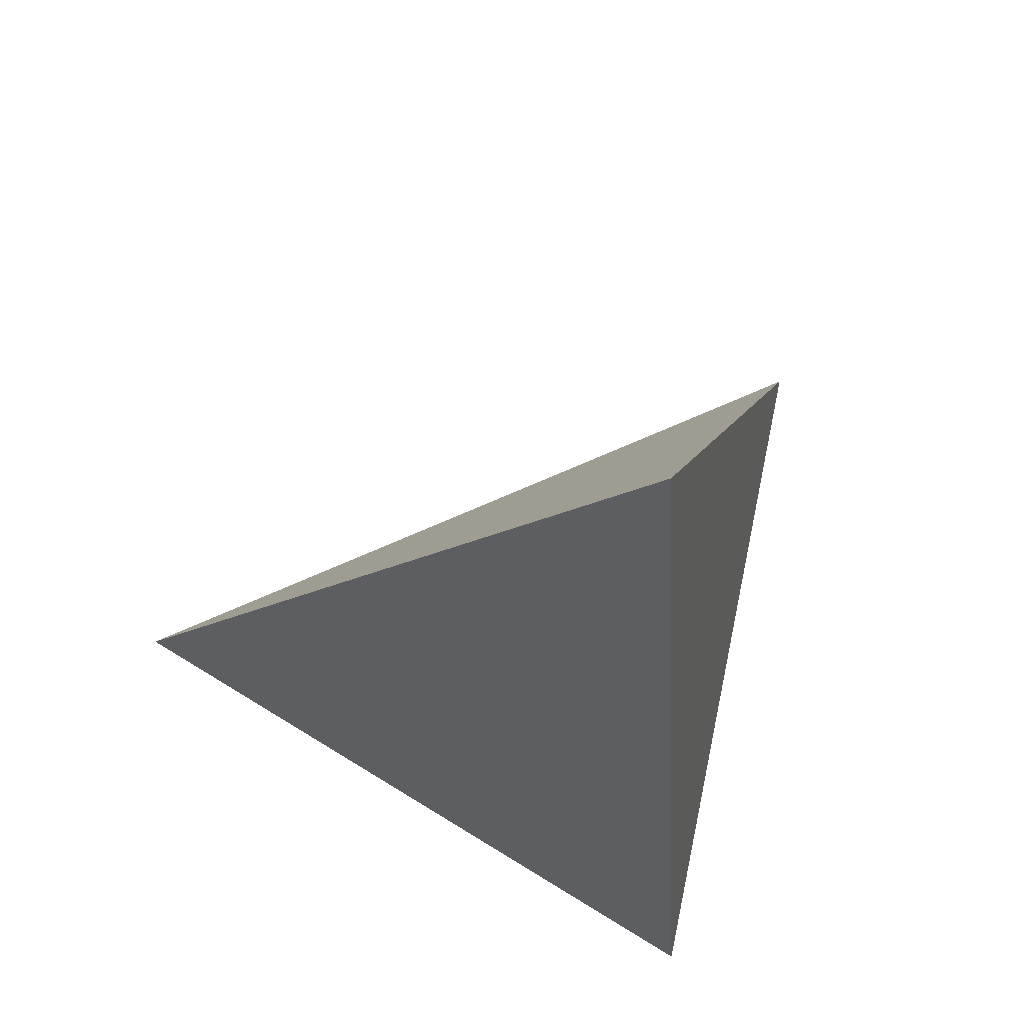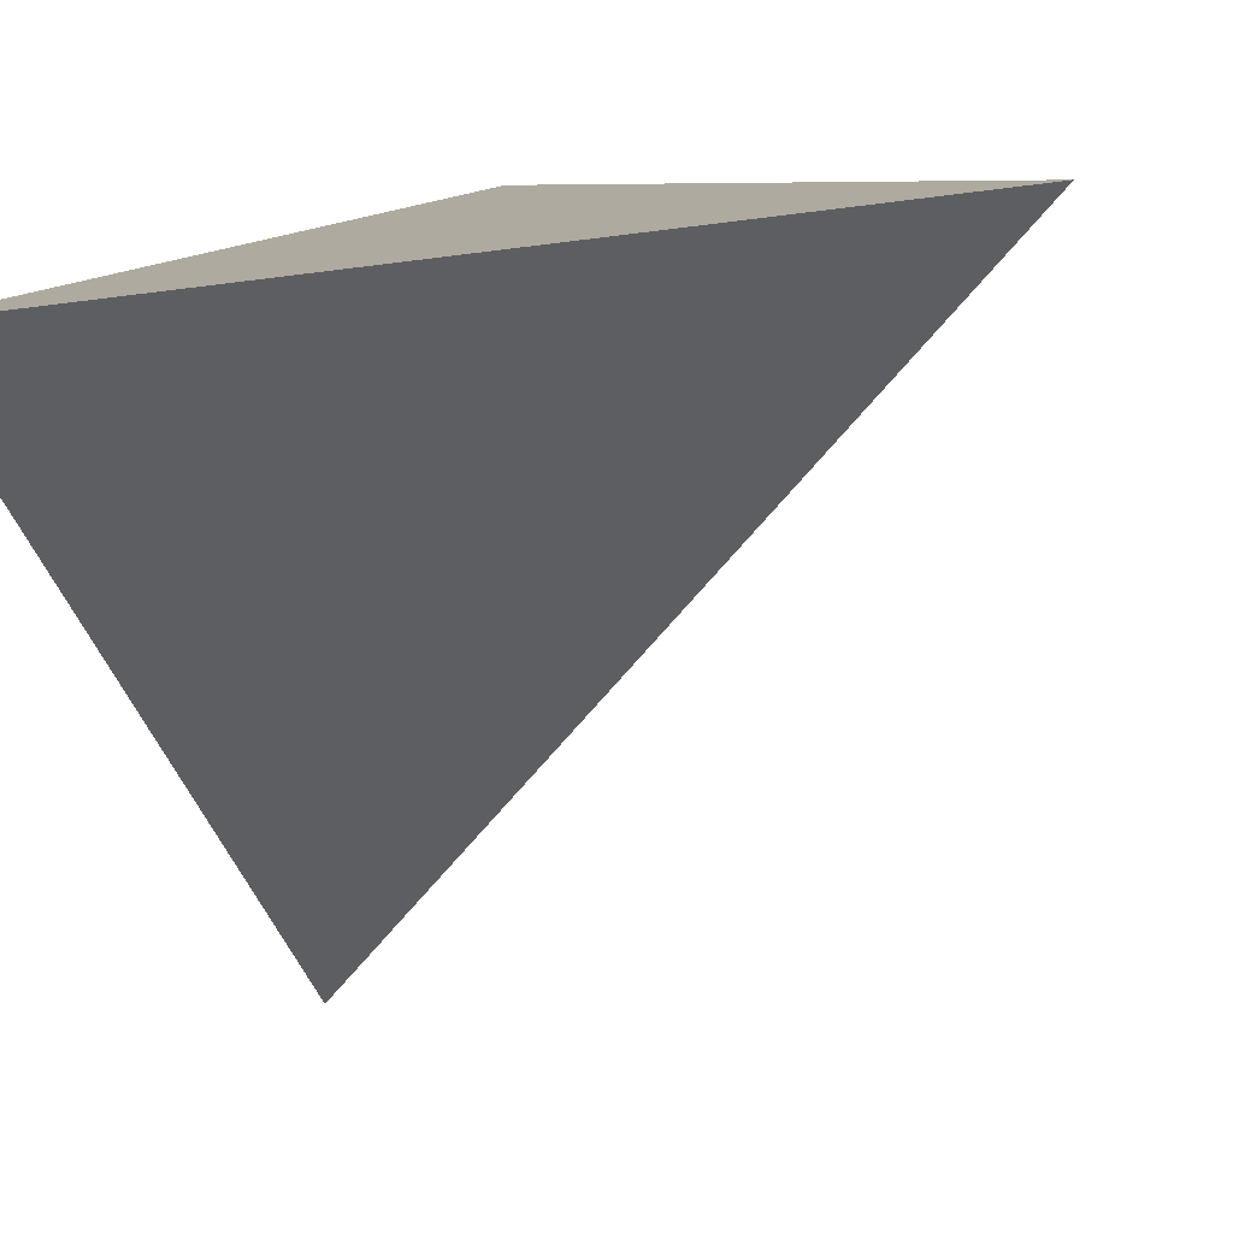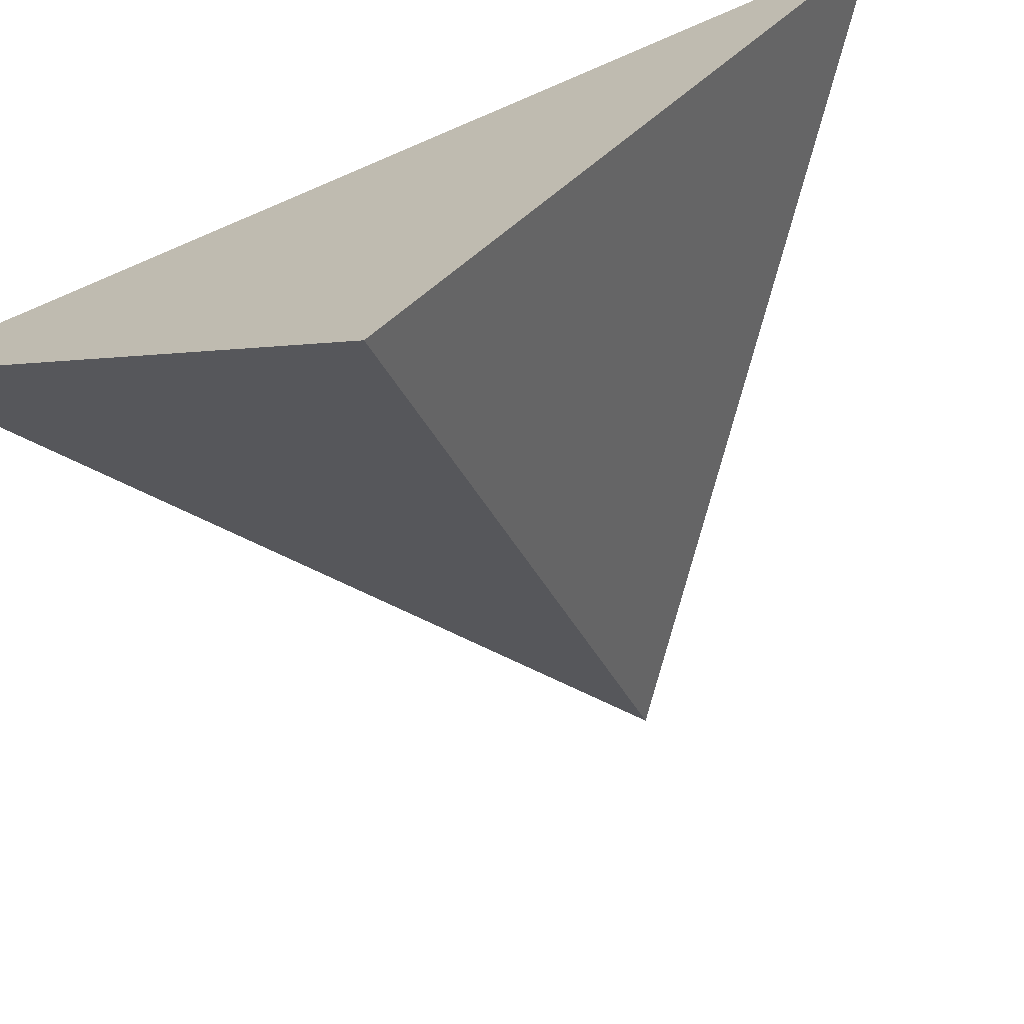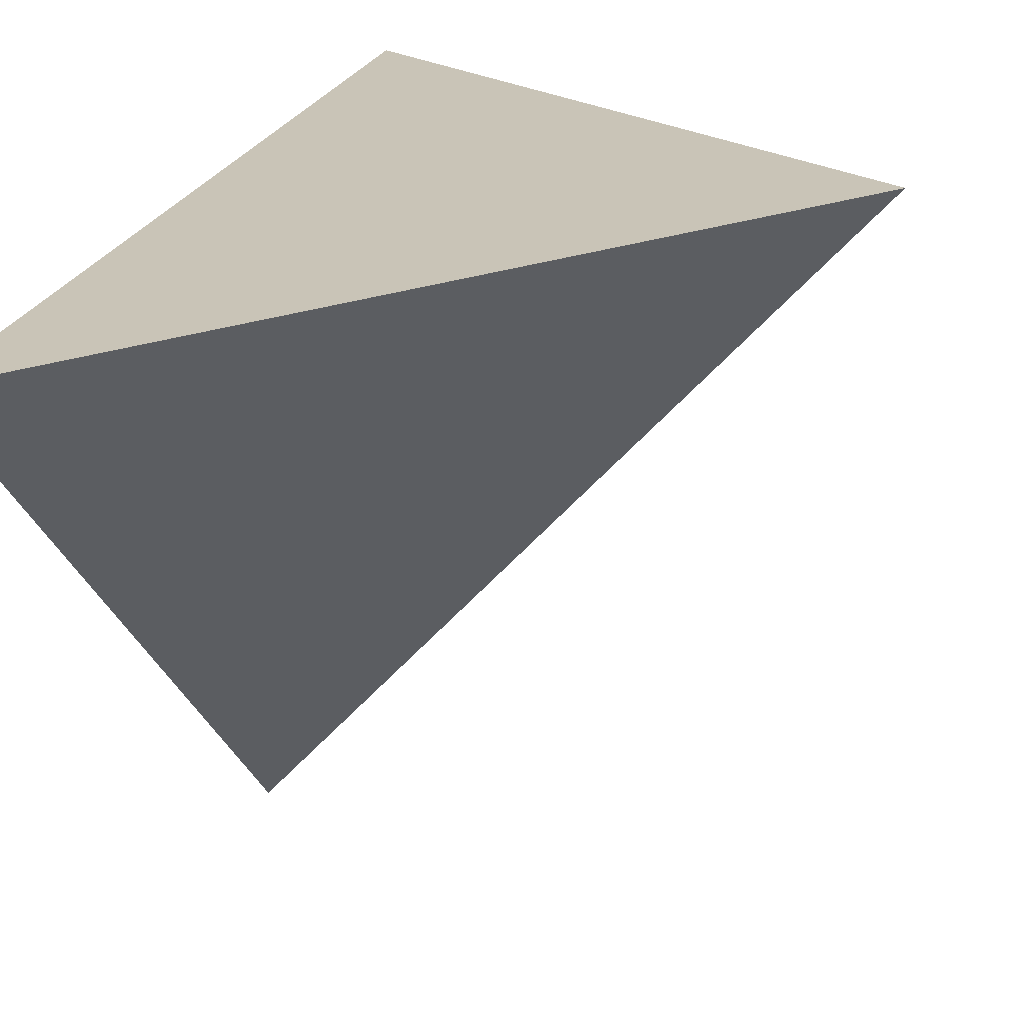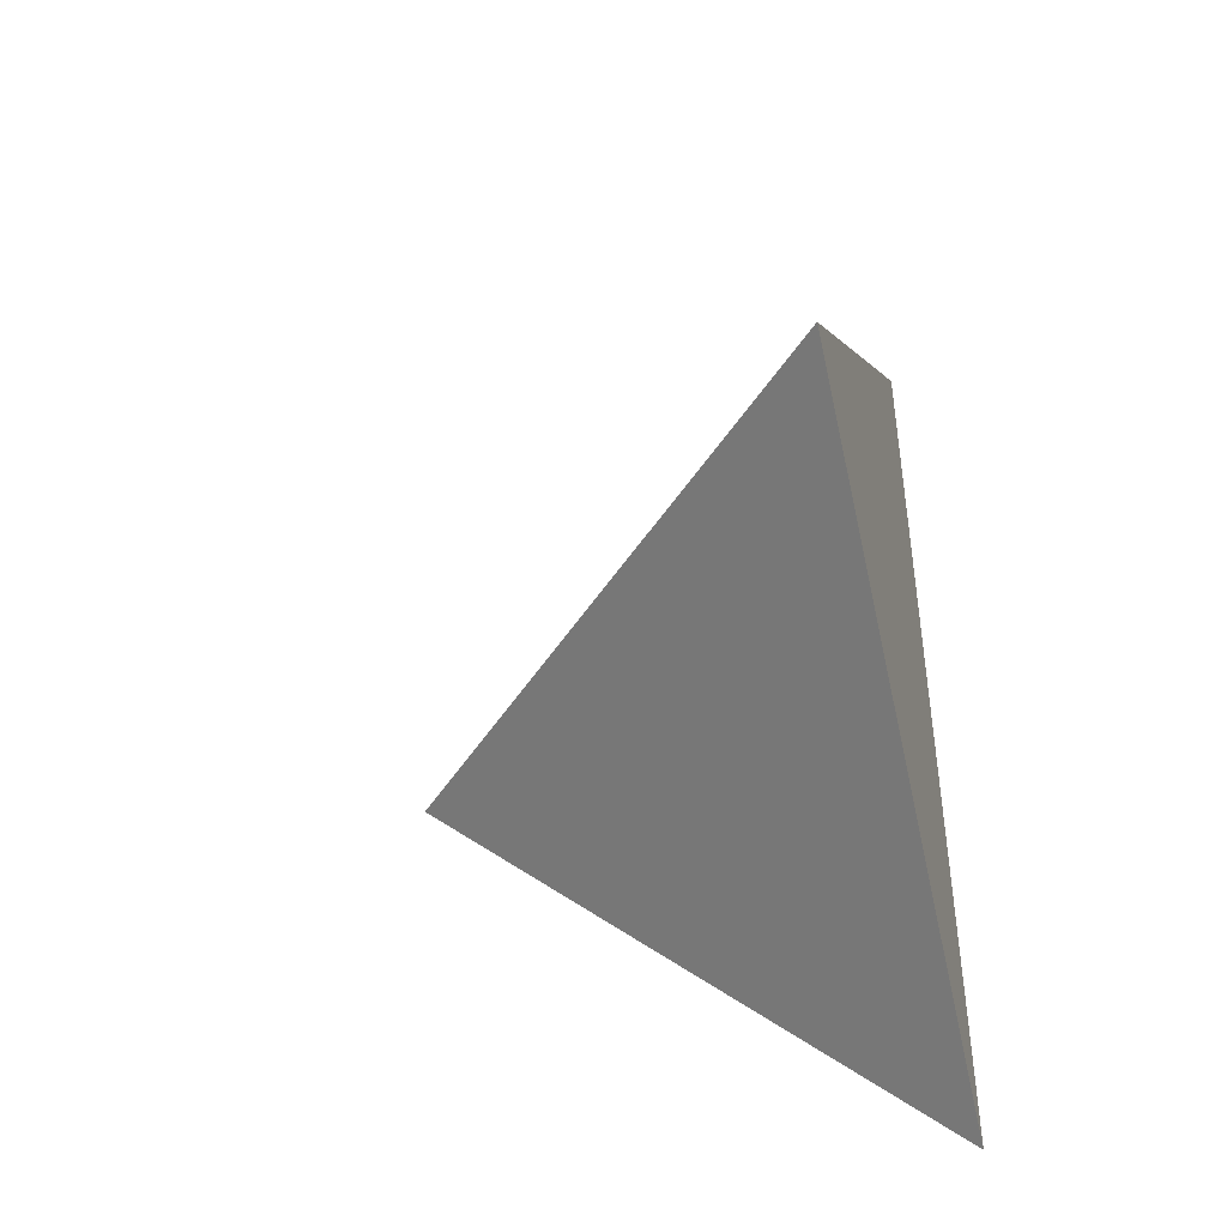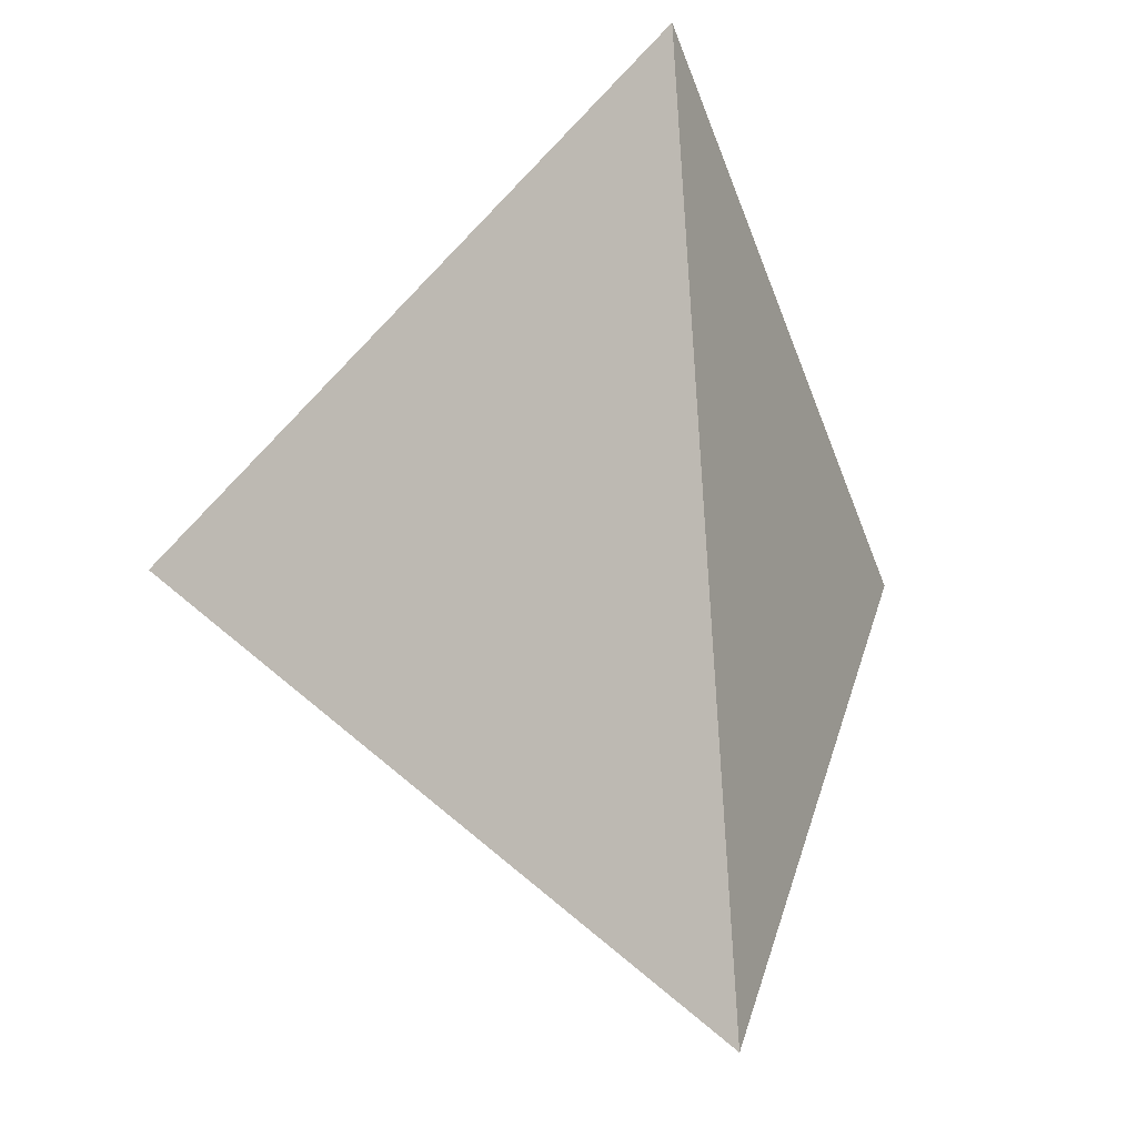
<metadata>
{"format":"obj","ext":"obj","renderer":"f3d","projection":"perspective","resolution":1024,"background":"white","views":[{"elev":53.1,"azim":-158.4,"up":"+Z"},{"elev":11.9,"azim":24.0,"up":"+Y"},{"elev":-75.2,"azim":-63.2,"up":"+Y"},{"elev":23.3,"azim":21.0,"up":"+Y"},{"elev":-40.6,"azim":111.2,"up":"+Z"},{"elev":-7.3,"azim":-150.3,"up":"+Z"}]}
</metadata>
<code>
v 0.5 -1e-06 0.5
v 0.7521 0.2854 0.4927
v 0.4631 0.2556 0.2798
v 0.4912 0.2555 0.7203
f 2 1 3
f 3 1 4
f 4 1 2
f 4 2 3

</code>
